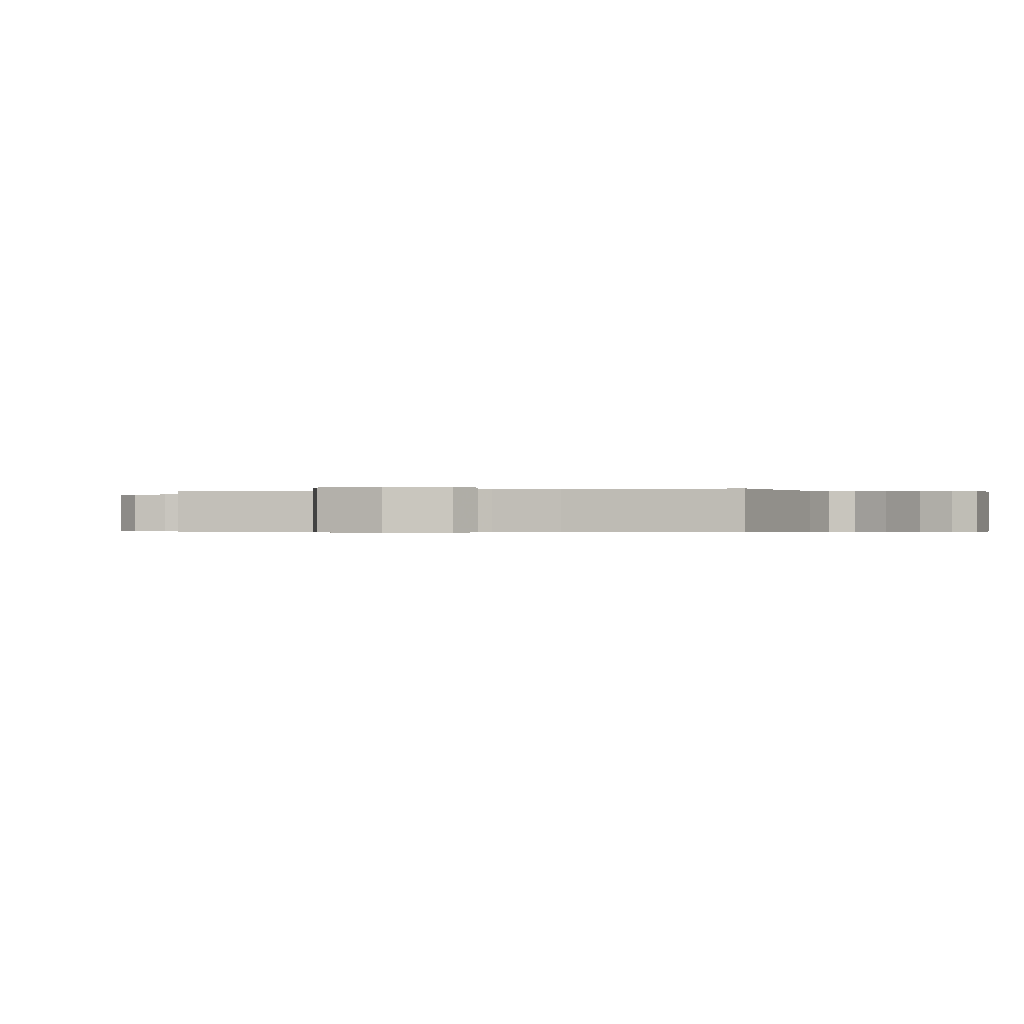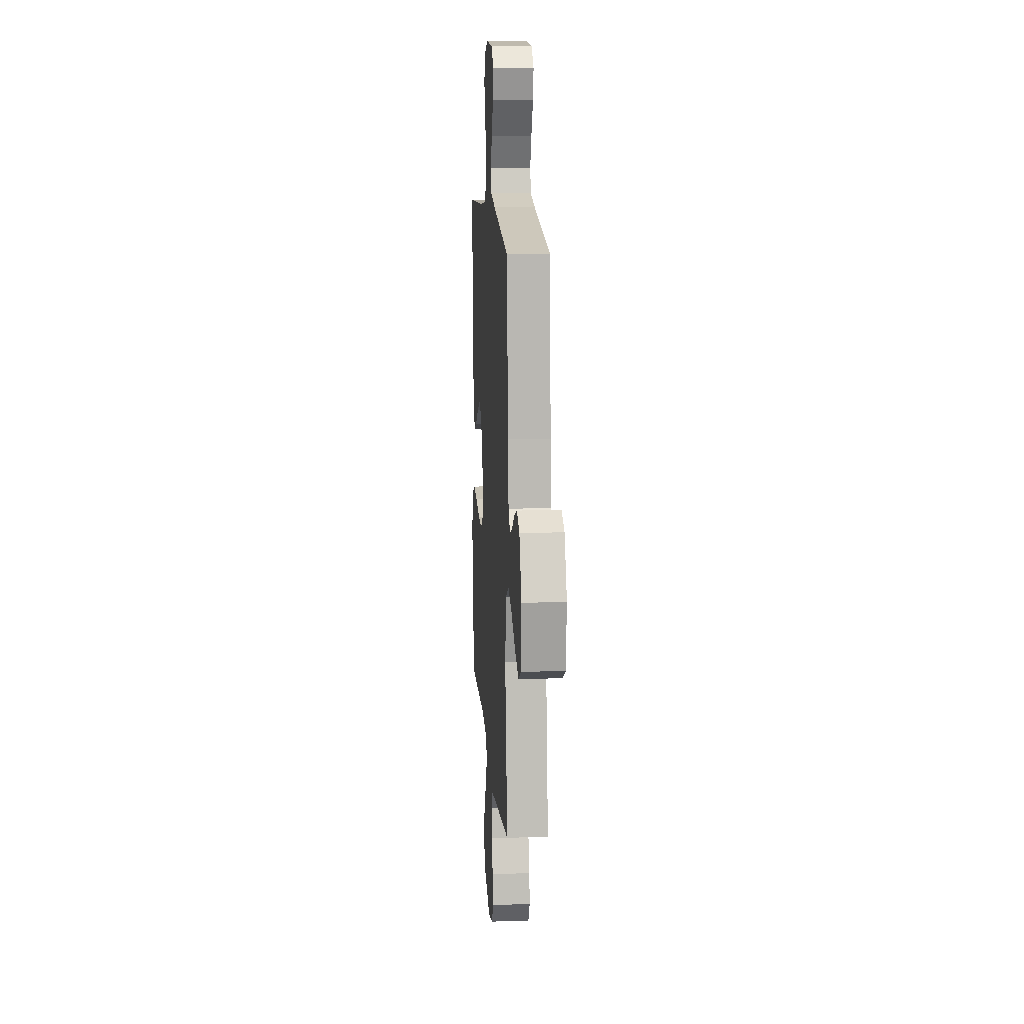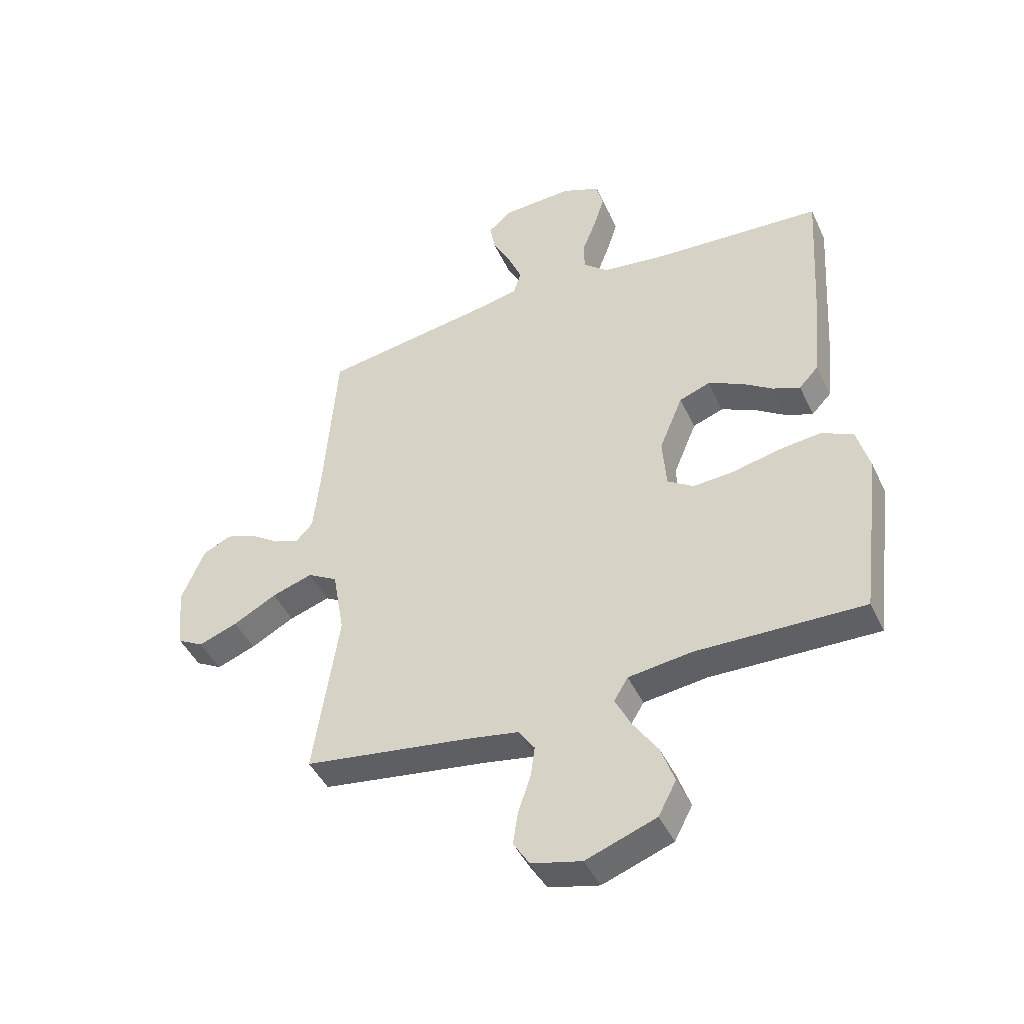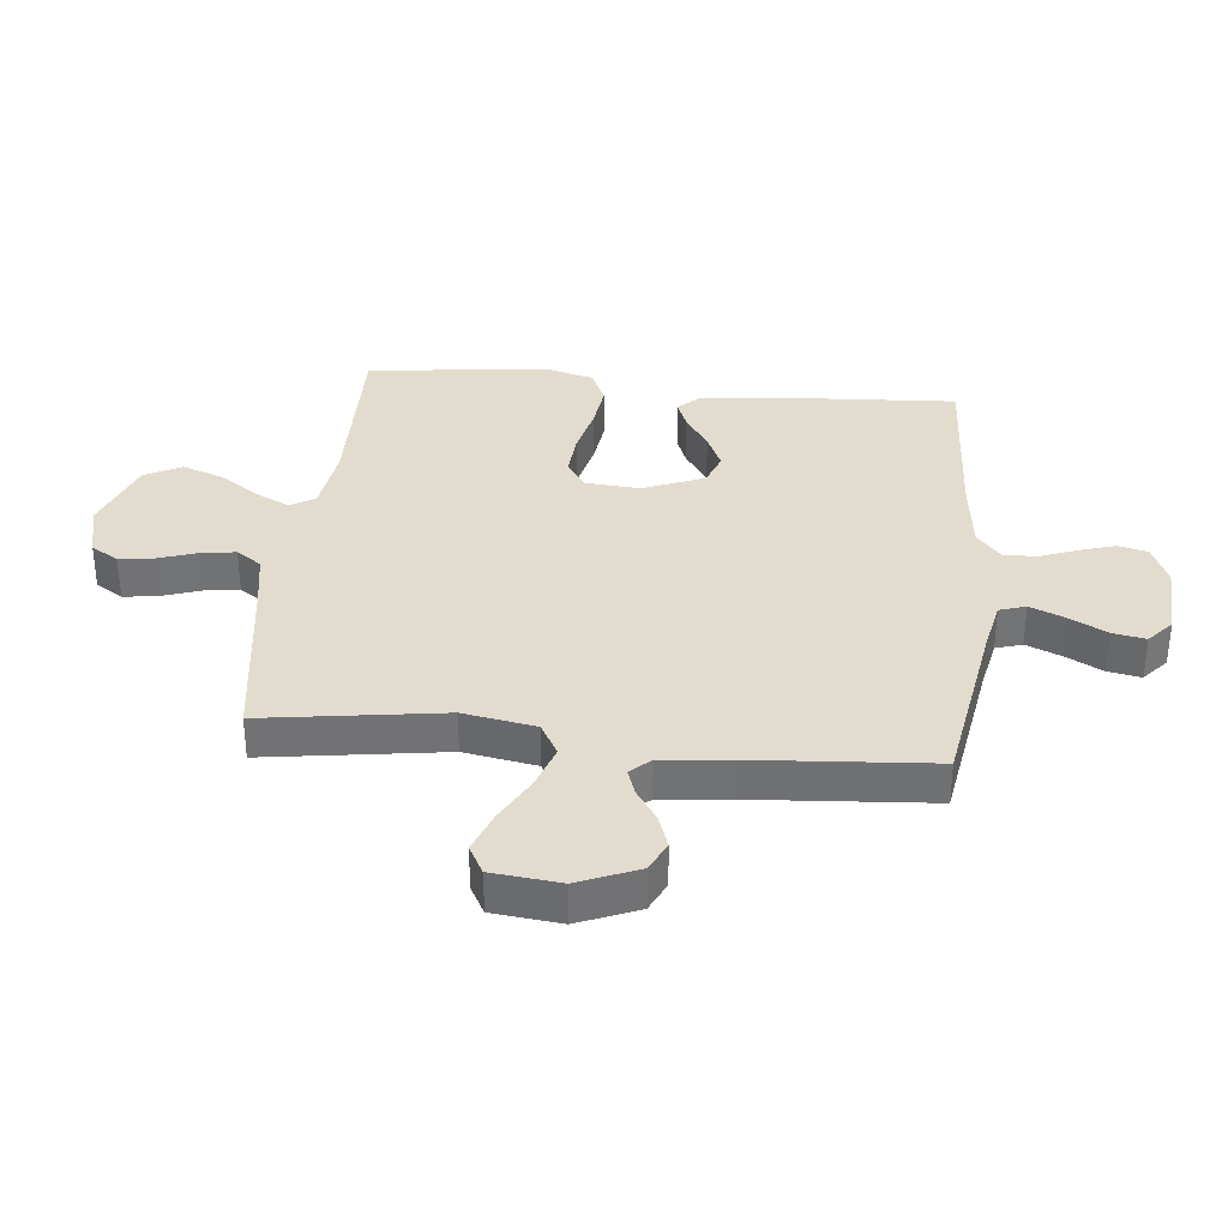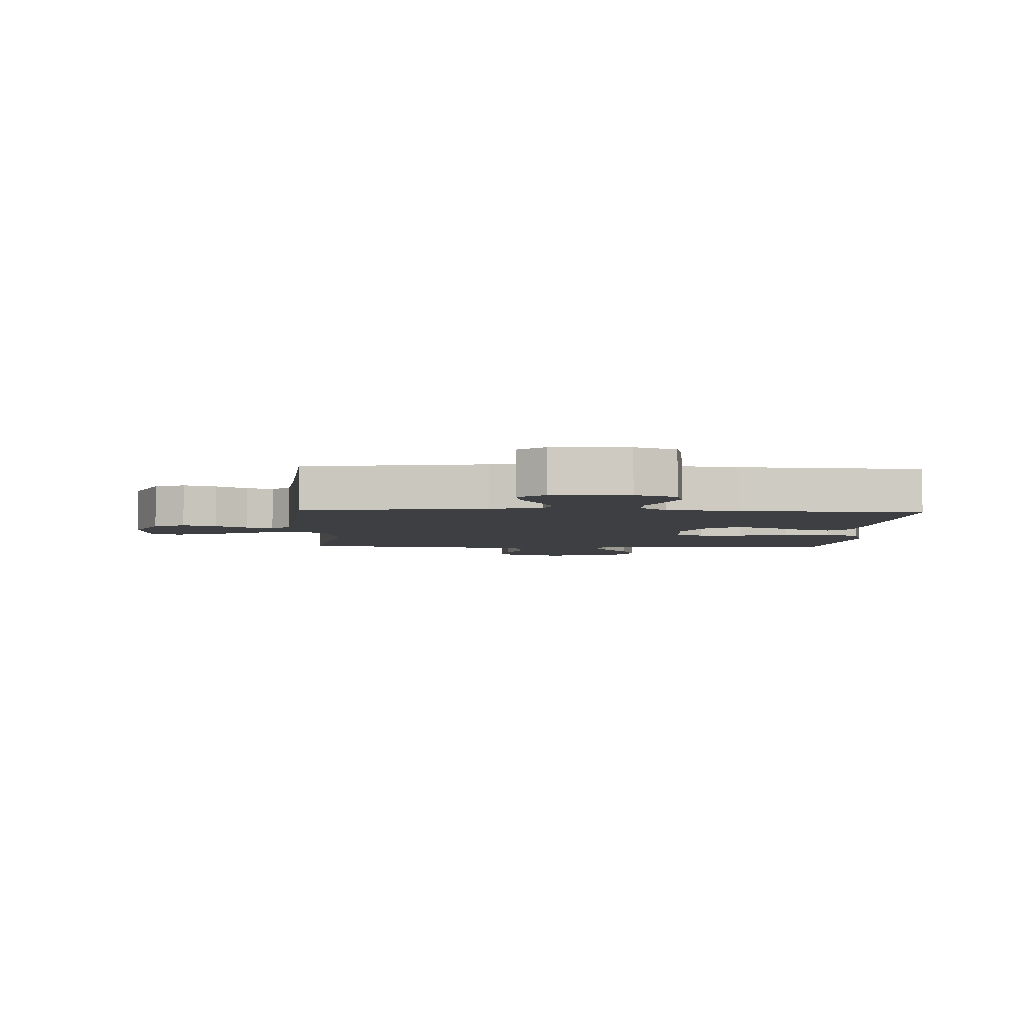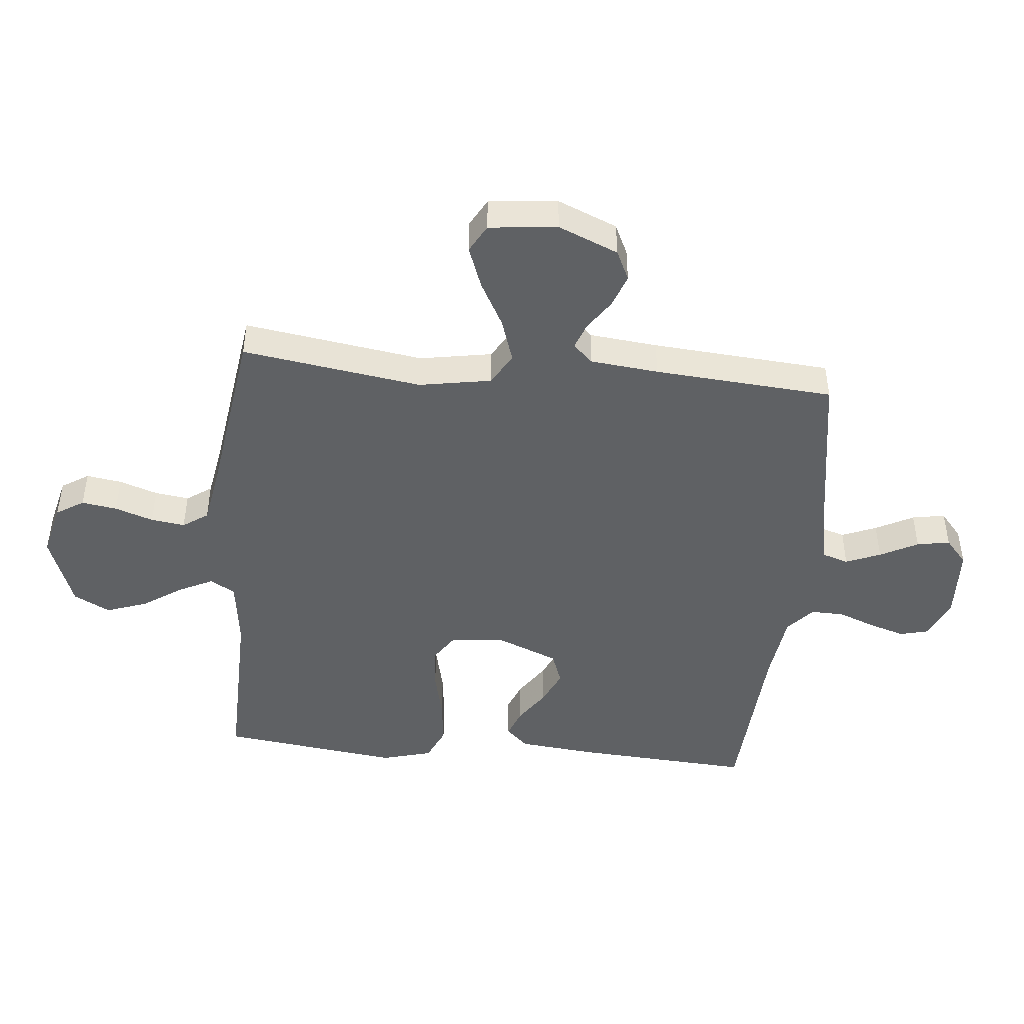
<metadata>
{"format":"obj","ext":"obj","renderer":"f3d","projection":"perspective","resolution":1024,"background":"white","views":[{"elev":-0.3,"azim":-71.9,"up":"+Y"},{"elev":12.8,"azim":-94.2,"up":"+Z"},{"elev":-44.5,"azim":24.0,"up":"+Z"},{"elev":34.6,"azim":-84.0,"up":"+Y"},{"elev":-4.1,"azim":-2.8,"up":"+Y"},{"elev":-45.9,"azim":-95.5,"up":"+Y"}]}
</metadata>
<code>
v 0.5 0.07 0.5
v 0.481 0.07 0.2
v 0.468 0.07 0.074
v 0.433 0.07 0.037
v 0.384 0.07 0.056
v 0.326 0.07 0.095
v 0.267 0.07 0.122
v 0.212 0.07 0.102
v 0.17 0.07 0
v 0.177 0.07 -0.092
v 0.224 0.07 -0.123
v 0.297 0.07 -0.118
v 0.38 0.07 -0.099
v 0.457 0.07 -0.09
v 0.515 0.07 -0.116
v 0.538 0.07 -0.2
v 0.5 0.07 -0.5
v 0.2 0.07 -0.494
v 0.086 0.07 -0.509
v 0.061 0.07 -0.55
v 0.089 0.07 -0.607
v 0.134 0.07 -0.674
v 0.158 0.07 -0.742
v 0.126 0.07 -0.803
v 0 0.07 -0.849
v -0.09 0.07 -0.827
v -0.119 0.07 -0.781
v -0.11 0.07 -0.722
v -0.088 0.07 -0.658
v -0.08 0.07 -0.601
v -0.109 0.07 -0.559
v -0.2 0.07 -0.543
v -0.5 0.07 -0.5
v -0.455 0.07 -0.2
v -0.476 0.07 -0.079
v -0.53 0.07 -0.048
v -0.603 0.07 -0.072
v -0.681 0.07 -0.114
v -0.751 0.07 -0.14
v -0.798 0.07 -0.114
v -0.81 0.07 0
v -0.768 0.07 0.1
v -0.717 0.07 0.124
v -0.662 0.07 0.104
v -0.61 0.07 0.069
v -0.566 0.07 0.053
v -0.535 0.07 0.086
v -0.523 0.07 0.2
v -0.5 0.07 0.5
v -0.2 0.07 0.548
v -0.116 0.07 0.565
v -0.102 0.07 0.609
v -0.126 0.07 0.667
v -0.159 0.07 0.73
v -0.169 0.07 0.785
v -0.126 0.07 0.822
v 0 0.07 0.828
v 0.068 0.07 0.799
v 0.08 0.07 0.75
v 0.061 0.07 0.69
v 0.037 0.07 0.628
v 0.036 0.07 0.573
v 0.081 0.07 0.533
v 0.2 0.07 0.518
v 0.5 0 0.5
v 0.481 0 0.2
v 0.468 0 0.074
v 0.433 0 0.037
v 0.384 0 0.056
v 0.326 0 0.095
v 0.267 0 0.122
v 0.212 0 0.102
v 0.17 0 0
v 0.177 0 -0.092
v 0.224 0 -0.123
v 0.297 0 -0.118
v 0.38 0 -0.099
v 0.457 0 -0.09
v 0.515 0 -0.116
v 0.538 0 -0.2
v 0.5 0 -0.5
v 0.2 0 -0.494
v 0.086 0 -0.509
v 0.061 0 -0.55
v 0.089 0 -0.607
v 0.134 0 -0.674
v 0.158 0 -0.742
v 0.126 0 -0.803
v 0 0 -0.849
v -0.09 0 -0.827
v -0.119 0 -0.781
v -0.11 0 -0.722
v -0.088 0 -0.658
v -0.08 0 -0.601
v -0.109 0 -0.559
v -0.2 0 -0.543
v -0.5 0 -0.5
v -0.455 0 -0.2
v -0.476 0 -0.079
v -0.53 0 -0.048
v -0.603 0 -0.072
v -0.681 0 -0.114
v -0.751 0 -0.14
v -0.798 0 -0.114
v -0.81 0 0
v -0.768 0 0.1
v -0.717 0 0.124
v -0.662 0 0.104
v -0.61 0 0.069
v -0.566 0 0.053
v -0.535 0 0.086
v -0.523 0 0.2
v -0.5 0 0.5
v -0.2 0 0.548
v -0.116 0 0.565
v -0.102 0 0.609
v -0.126 0 0.667
v -0.159 0 0.73
v -0.169 0 0.785
v -0.126 0 0.822
v 0 0 0.828
v 0.068 0 0.799
v 0.08 0 0.75
v 0.061 0 0.69
v 0.037 0 0.628
v 0.036 0 0.573
v 0.081 0 0.533
v 0.2 0 0.518
f 58 59 60 61
f 56 57 58 61
f 56 61 62
f 53 54 55 56
f 52 53 56 62
f 51 52 62 63
f 48 49 50
f 47 48 50 51
f 42 43 44 45
f 42 45 46
f 41 42 46
f 40 41 46
f 37 38 39 40
f 36 37 40 46
f 35 36 46 47
f 32 33 34
f 31 32 34 35
f 26 27 28 29
f 26 29 30
f 25 26 30
f 24 25 30
f 21 22 23 24
f 20 21 24 30
f 19 20 30 31
f 15 16 17 18
f 15 18 19
f 12 13 14 15
f 11 12 15 19
f 10 11 19 31
f 3 4 5 6
f 3 6 7
f 64 1 2 3
f 63 64 3 7
f 9 10 31 35
f 8 9 35 47
f 47 51 63
f 7 8 47 63
f 125 124 123 122
f 125 122 121 120
f 126 125 120
f 120 119 118 117
f 126 120 117 116
f 127 126 116 115
f 114 113 112
f 115 114 112 111
f 109 108 107 106
f 110 109 106
f 110 106 105
f 110 105 104
f 104 103 102 101
f 110 104 101 100
f 111 110 100 99
f 98 97 96
f 99 98 96 95
f 93 92 91 90
f 94 93 90
f 94 90 89
f 94 89 88
f 88 87 86 85
f 94 88 85 84
f 95 94 84 83
f 82 81 80 79
f 83 82 79
f 79 78 77 76
f 83 79 76 75
f 95 83 75 74
f 70 69 68 67
f 71 70 67
f 67 66 65 128
f 71 67 128 127
f 99 95 74 73
f 111 99 73 72
f 127 115 111
f 127 111 72 71
f 1 65 66 2
f 2 66 67 3
f 3 67 68 4
f 4 68 69 5
f 5 69 70 6
f 6 70 71 7
f 7 71 72 8
f 8 72 73 9
f 9 73 74 10
f 10 74 75 11
f 11 75 76 12
f 12 76 77 13
f 13 77 78 14
f 14 78 79 15
f 15 79 80 16
f 16 80 81 17
f 17 81 82 18
f 18 82 83 19
f 19 83 84 20
f 20 84 85 21
f 21 85 86 22
f 22 86 87 23
f 23 87 88 24
f 24 88 89 25
f 25 89 90 26
f 26 90 91 27
f 27 91 92 28
f 28 92 93 29
f 29 93 94 30
f 30 94 95 31
f 31 95 96 32
f 32 96 97 33
f 33 97 98 34
f 34 98 99 35
f 35 99 100 36
f 36 100 101 37
f 37 101 102 38
f 38 102 103 39
f 39 103 104 40
f 40 104 105 41
f 41 105 106 42
f 42 106 107 43
f 43 107 108 44
f 44 108 109 45
f 45 109 110 46
f 46 110 111 47
f 47 111 112 48
f 48 112 113 49
f 49 113 114 50
f 50 114 115 51
f 51 115 116 52
f 52 116 117 53
f 53 117 118 54
f 54 118 119 55
f 55 119 120 56
f 56 120 121 57
f 57 121 122 58
f 58 122 123 59
f 59 123 124 60
f 60 124 125 61
f 61 125 126 62
f 62 126 127 63
f 63 127 128 64
f 64 128 65 1

</code>
